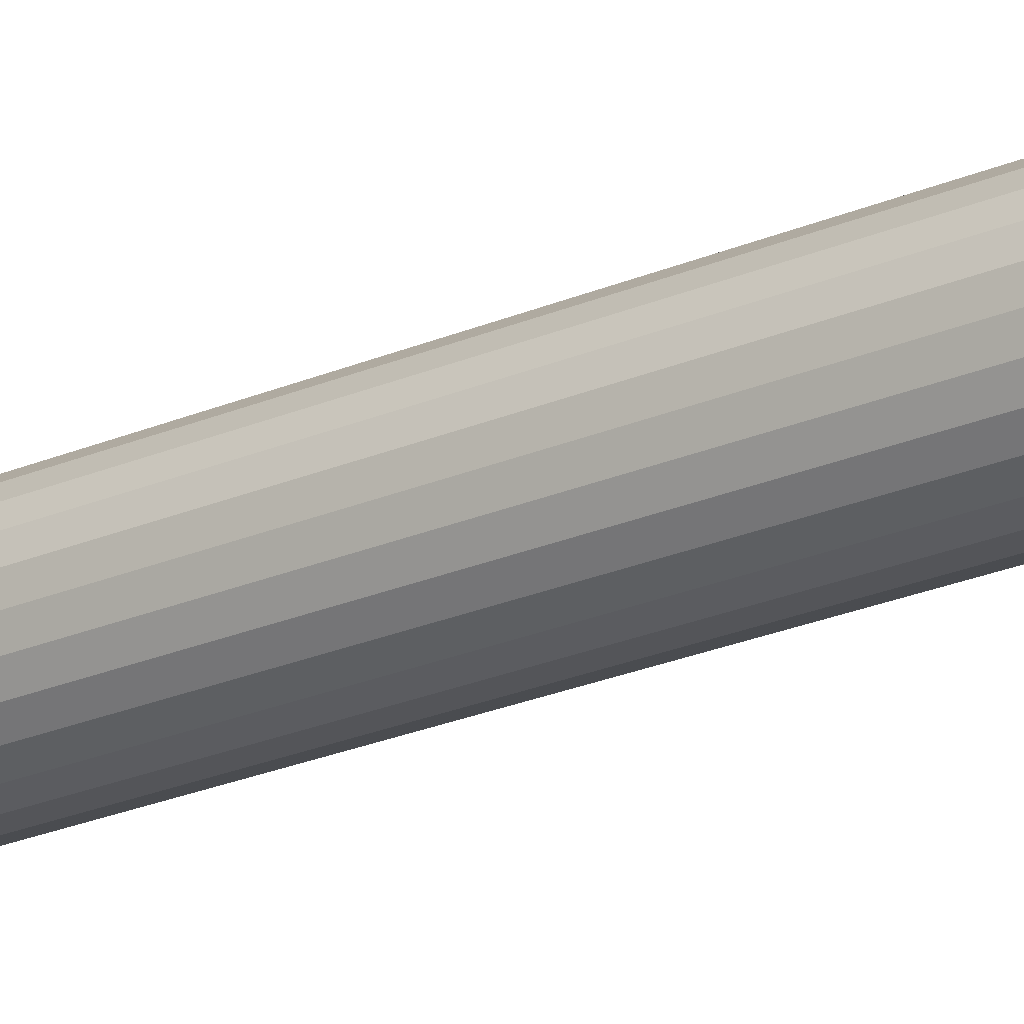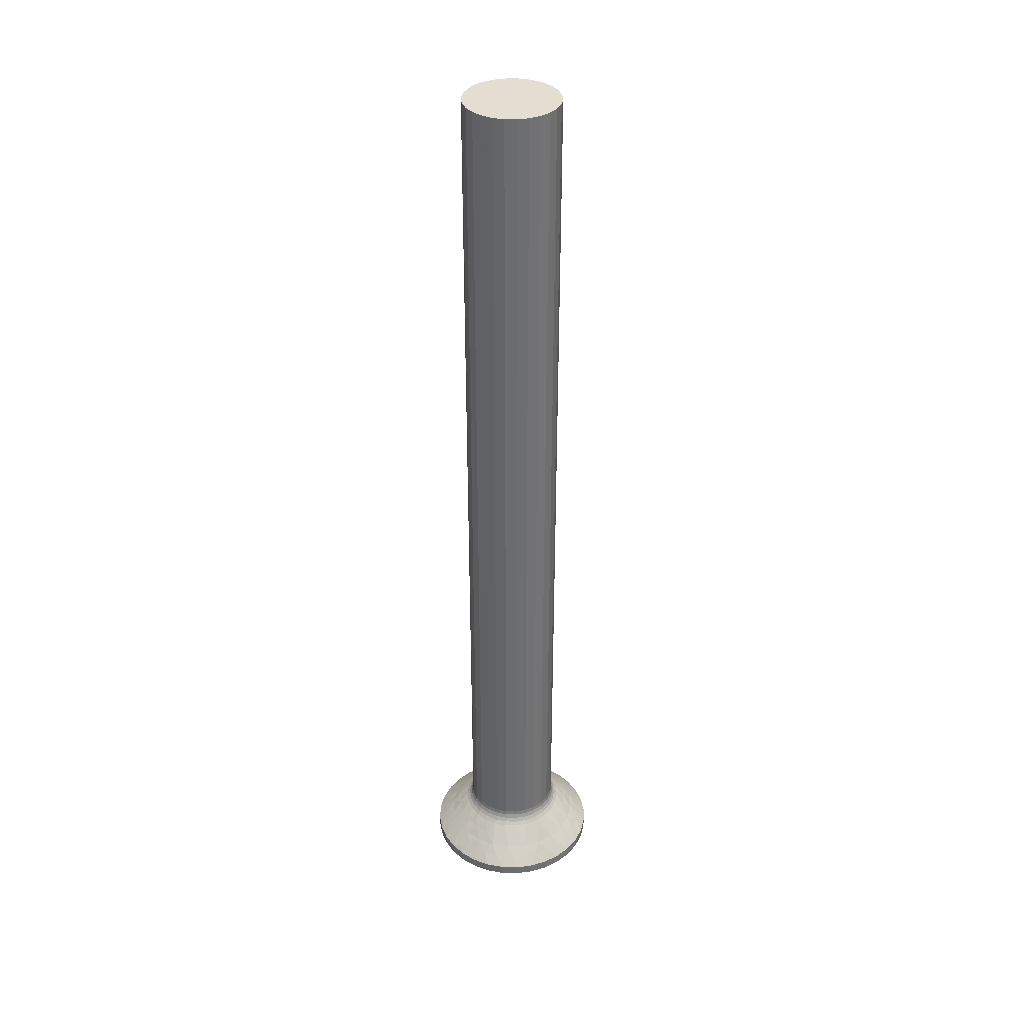
<metadata>
{"format":"obj","ext":"obj","renderer":"f3d","projection":"perspective","resolution":1024,"background":"white","views":[{"elev":-24.6,"azim":125.0,"up":"+Y"},{"elev":36.3,"azim":153.8,"up":"+Z"}]}
</metadata>
<code>
v 366.9 391.5 23.45
v 367.4 391.1 23.59
v 366.9 391.2 23.45
v 367.1 390.7 23.45
v 367.2 390.6 23.45
v 367.7 390.8 23.59
v 367.9 391.1 23.73
v 367.8 391.3 23.73
v 369.5 391.5 23.45
v 368.6 391.4 23.73
v 368.2 391.5 23.87
v 369 391.1 23.59
v 368.4 391.4 23.8
v 368.6 391.3 23.73
v 368.6 391.3 23.73
v 368.5 391.1 23.73
v 368.4 391.3 23.8
v 368.3 391.3 23.8
v 368.3 391 23.73
v 368 391.3 23.8
v 368 391.4 23.8
v 367.8 391.4 23.73
v 368.1 391 23.73
v 368.2 391.2 23.8
v 368.2 391.4 23.83
v 369.2 390.6 23.45
v 369.3 390.7 23.45
v 369.5 391.2 23.45
v 369.4 391 23.45
v 368.6 390.3 23.45
v 368.7 390.8 23.59
v 368.9 390.4 23.45
v 369 390.5 23.45
v 368.4 390.2 23.45
v 368.4 390.6 23.59
v 368.1 390.2 23.45
v 367.8 390.3 23.45
v 368 390.6 23.59
v 367.4 390.5 23.45
v 367.5 390.4 23.45
v 367 391 23.45
v 365.4 390 23.35
v 365.2 390.7 23.35
v 365.3 389.9 23.09
v 371.3 389.9 22.86
v 370.6 389.3 23.09
v 370.8 389.2 22.86
v 365 390.7 23.09
v 365 391.5 23.09
v 365.1 391.5 23.35
v 365.3 390.7 23.63
v 365.2 391.5 23.63
v 371.1 389.9 23.09
v 365.3 390.7 23.92
v 365.5 390.1 23.92
v 365.5 390 23.63
v 371 390 23.35
v 370.5 389.4 23.35
v 370.5 389.5 23.92
v 370.5 389.4 23.63
v 370.9 390.1 23.92
v 370.9 390 23.63
v 370.1 388.8 23.09
v 370.2 388.6 22.86
v 370 388.9 23.35
v 369.9 389 23.92
v 369.9 389 23.63
v 369.4 388.4 23.09
v 369.4 388.2 22.86
v 369.3 388.5 23.35
v 369.3 388.6 23.92
v 369.3 388.6 23.63
v 368.6 388.2 23.09
v 368.6 388 22.86
v 368.6 388.4 23.35
v 368.6 388.4 23.63
v 368.6 388.5 23.92
v 367.8 388.2 23.09
v 367.8 388 22.86
v 367.8 388.4 23.35
v 367.8 388.5 23.92
v 367.8 388.4 23.63
v 367.1 388.4 23.09
v 367 388.2 22.86
v 367.1 388.5 23.35
v 367.1 388.6 23.92
v 367.1 388.6 23.63
v 366.4 388.8 23.09
v 366.3 388.6 22.86
v 366.4 388.9 23.35
v 366.5 389 23.92
v 366.5 389 23.63
v 365.8 389.3 23.09
v 365.6 389.2 22.86
v 365.9 389.4 23.35
v 365.2 391.5 23.92
v 371.5 391.5 23.09
v 371.4 390.7 23.09
v 371.6 391.5 22.86
v 371.5 390.6 22.86
v 366 389.5 23.92
v 365.9 389.4 23.63
v 371.2 390.7 23.35
v 371.3 391.5 23.35
v 365.2 389.9 22.86
v 371.1 390.7 23.92
v 371.1 390.7 23.63
v 371.2 391.5 23.92
v 371.2 391.5 23.63
v 364.8 391.5 22.86
v 364.9 390.6 22.86
v 365.2 391.5 80
v 365.3 392.2 80
v 365.3 392.2 23.92
v 365.5 392.8 80
v 365.5 392.8 23.92
v 366 393.4 80
v 366 393.4 23.92
v 366.5 393.9 80
v 366.5 393.9 23.92
v 367.1 394.3 80
v 367.1 394.3 23.92
v 367.8 394.4 80
v 367.8 394.4 23.92
v 368.6 394.4 80
v 368.6 394.4 23.92
v 369.3 394.3 80
v 369.3 394.3 23.92
v 369.9 393.9 80
v 369.9 393.9 23.92
v 370.5 393.4 80
v 370.5 393.4 23.92
v 370.9 392.8 80
v 370.9 392.8 23.92
v 371.1 392.2 80
v 371.1 392.2 23.92
v 371.2 391.5 80
v 368.2 396 21.76
v 367.8 394.9 22.86
v 368.6 394.9 22.86
v 367 395.8 21.76
v 369.4 395.8 21.76
v 369.4 394.7 22.86
v 370.4 396.7 20.65
v 369.3 397 20.65
v 370.5 395.4 21.76
v 370.2 394.3 22.86
v 371.3 396.2 20.65
v 371.4 394.7 21.76
v 370.8 393.7 22.86
v 364.2 392 22.31
v 364.9 392.3 22.86
v 364.5 392.9 22.31
v 365.2 393.1 22.86
v 364.3 393.7 21.76
v 363.8 392.6 21.76
v 363.2 392.1 21.2
v 362.7 392.6 20.65
v 362.6 391.5 20.65
v 365 393.8 22.31
v 365.6 393.7 22.86
v 365 394.7 21.76
v 364.3 394.7 21.2
v 364.2 395.5 20.65
v 363.5 394.6 20.65
v 365 395.4 21.2
v 365.1 396.2 20.65
v 365.9 395.4 21.76
v 367.7 396.5 21.2
v 368.2 397.1 20.65
v 367.1 397 20.65
v 368.7 396.5 21.2
v 371.4 393.8 22.31
v 371.3 393.1 22.86
v 372.1 393.7 21.76
v 371.4 395.4 21.2
v 372.2 395.5 20.65
v 371.9 392.9 22.31
v 371.5 392.3 22.86
v 372.6 392.6 21.76
v 372.1 394.7 21.2
v 372.9 394.6 20.65
v 372.2 392 22.31
v 373.3 392.1 21.2
v 373.9 391.5 20.65
v 373.7 392.6 20.65
v 363 392.8 20.93
v 363 393.6 20.65
v 373.4 392.8 20.93
v 373.4 393.6 20.65
v 363.6 393.4 21.34
v 372.8 393.4 21.34
v 363.9 394 21.27
v 372.5 394 21.27
v 366.3 394.3 22.86
v 367 394.7 22.86
v 366 396.7 20.65
v 362.7 392.6 20
v 362.6 391.5 20
v 363 393.6 20
v 363.5 394.6 20
v 364.2 395.5 20
v 365.1 396.2 20
v 366 396.7 20
v 367.1 397 20
v 368.2 397.1 20
v 369.3 397 20
v 370.4 396.7 20
v 371.3 396.2 20
v 372.2 395.5 20
v 372.9 394.6 20
v 373.4 393.6 20
v 373.7 392.6 20
v 373.9 391.5 20
v 367.5 389.9 23.45
v 367.5 388.2 20
v 367.5 390.1 20
v 367.5 393 23.45
v 367.5 392.5 23.45
v 367.5 392.8 20
v 367.5 394.8 20
v 368.9 389.9 23.45
v 368.9 390.1 20
v 368.9 388.2 20
v 368.9 393 23.45
v 368.9 394.8 20
v 368.9 392.8 20
v 368.9 392.5 23.45
v 366.6 390.7 23.45
v 366.6 392.2 23.45
v 366.9 391.7 23.45
v 367 391.9 23.45
v 367.1 392.2 23.45
v 367.8 392.7 23.45
v 368.1 392.7 23.45
v 368.4 392.7 23.45
v 368.6 392.7 23.45
v 369.8 392.2 23.45
v 369.6 392.2 20
v 371.5 392.2 20
v 369.3 392.2 23.45
v 369.8 390.7 23.45
v 371.5 390.7 20
v 369.6 390.7 20
v 366.9 390.7 20
v 364.9 390.7 20
v 364.9 392.2 20
v 366.9 392.2 20
v 364.2 387.5 20
v 367 390.5 20
v 363.5 388.3 20
v 369.2 392.6 20
v 363 389.3 20
v 367 392.4 20
v 372.2 387.5 20
v 371.3 386.8 20
v 370.4 386.2 20
v 369.3 385.9 20
v 368.2 385.8 20
v 373.7 390.4 20
v 367.2 392.6 20
v 373.4 389.3 20
v 372.9 388.3 20
v 362.7 390.4 20
v 367.1 385.9 20
v 366 386.2 20
v 369.4 390.5 20
v 369.2 390.3 20
v 365.1 386.8 20
v 367.2 390.3 20
v 369.4 392.4 20
v 373.7 390.4 20.65
v 373.4 389.3 20.65
v 372.9 388.3 20.65
v 372.2 387.5 20.65
v 371.3 386.8 20.65
v 370.4 386.2 20.65
v 369.3 385.9 20.65
v 368.2 385.8 20.65
v 367.1 385.9 20.65
v 366 386.2 20.65
v 365.1 386.8 20.65
v 364.2 387.5 20.65
v 363.5 388.3 20.65
v 363 389.3 20.65
v 362.7 390.4 20.65
v 368.2 386.9 21.76
v 369.4 387.1 21.76
v 367 387.1 21.76
v 365.9 387.5 21.76
v 365 388.2 21.76
v 372.2 390.9 22.31
v 371.9 390 22.31
v 372.1 389.2 21.76
v 372.6 390.3 21.76
v 373.3 390.8 21.2
v 371.4 389.1 22.31
v 371.4 388.2 21.76
v 372.1 388.2 21.2
v 371.4 387.5 21.2
v 370.5 387.5 21.76
v 368.7 386.4 21.2
v 367.7 386.4 21.2
v 365 389.1 22.31
v 364.3 389.2 21.76
v 365 387.5 21.2
v 364.5 390 22.31
v 363.8 390.3 21.76
v 364.3 388.2 21.2
v 364.2 390.9 22.31
v 363.2 390.8 21.2
v 373.4 390.1 20.93
v 363 390.1 20.93
v 372.8 389.6 21.34
v 363.6 389.6 21.34
v 372.5 388.9 21.27
v 363.9 388.9 21.27
v 371.1 390.7 80
v 370.9 390.1 80
v 370.5 389.5 80
v 369.9 389 80
v 369.3 388.6 80
v 368.6 388.5 80
v 367.8 388.5 80
v 367.1 388.6 80
v 366.5 389 80
v 366 389.5 80
v 365.5 390.1 80
v 365.3 390.7 80
v 371.1 393 23.09
v 371.2 392.2 23.35
v 371.4 392.2 23.09
v 371.1 392.2 23.63
v 365.3 393 23.09
v 365.8 393.6 23.09
v 370.9 392.9 23.63
v 371 392.9 23.35
v 365.4 392.9 23.35
v 365.9 393.5 23.35
v 365.9 393.5 23.63
v 365.5 392.9 23.63
v 366.4 394.1 23.09
v 366.4 394 23.35
v 366.5 393.9 23.63
v 367.1 394.5 23.09
v 367.1 394.4 23.35
v 367.1 394.3 23.63
v 367.8 394.7 23.09
v 367.8 394.5 23.35
v 367.8 394.5 23.63
v 368.6 394.7 23.09
v 368.6 394.5 23.35
v 368.6 394.5 23.63
v 369.4 394.5 23.09
v 369.3 394.4 23.35
v 369.3 394.3 23.63
v 370.1 394.1 23.09
v 370 394 23.35
v 369.9 393.9 23.63
v 370.6 393.6 23.09
v 370.5 393.5 23.35
v 365 392.2 23.09
v 370.5 393.5 23.63
v 365.2 392.2 23.35
v 365.3 392.2 23.63
v 369.4 391.9 23.45
v 369.5 391.7 23.45
v 367.2 392.3 23.45
v 367.4 392.4 23.45
v 369 392.4 23.45
v 369.2 392.3 23.45
v 369 391.8 23.59
v 368.7 392.1 23.59
v 368.5 391.8 23.73
v 368.6 391.6 23.73
v 367.8 391.5 23.73
v 367.8 391.6 23.73
v 367.4 391.8 23.59
v 368 391.5 23.8
v 367.9 391.8 23.73
v 368 391.6 23.8
v 368.1 391.6 23.8
v 368.1 391.9 23.73
v 368.4 391.6 23.8
v 368.4 391.5 23.8
v 368.6 391.6 23.73
v 368.6 391.5 23.73
v 368.3 391.9 23.73
v 368.2 391.7 23.8
v 368.3 391.6 23.83
v 367.7 392.1 23.59
v 368 392.3 23.59
v 368.4 392.3 23.59
f 1 2 3
f 4 2 5
f 5 2 6
f 7 2 8
f 6 2 7
f 9 10 11
f 12 10 9
f 11 10 13
f 14 15 12
f 13 15 14
f 12 15 10
f 10 15 13
f 16 17 14
f 13 17 11
f 14 17 13
f 16 18 17
f 19 18 16
f 17 18 11
f 8 20 7
f 20 21 11
f 8 21 20
f 11 22 1
f 1 22 2
f 2 22 8
f 21 22 11
f 8 22 21
f 23 24 19
f 19 24 18
f 20 25 7
f 7 25 23
f 18 25 11
f 11 25 20
f 23 25 24
f 24 25 18
f 26 12 27
f 28 12 9
f 29 12 28
f 27 12 29
f 30 31 32
f 33 31 26
f 32 31 33
f 14 31 16
f 12 31 14
f 26 31 12
f 34 35 30
f 36 35 34
f 31 35 16
f 16 35 19
f 30 35 31
f 37 38 36
f 36 38 35
f 19 38 23
f 35 38 19
f 39 6 40
f 5 6 39
f 40 6 37
f 38 6 23
f 37 6 38
f 23 6 7
f 41 2 4
f 3 2 41
f 42 43 44
f 45 46 47
f 48 43 49
f 44 43 48
f 50 51 52
f 53 46 45
f 54 51 55
f 55 51 56
f 56 51 42
f 57 58 53
f 43 51 50
f 42 51 43
f 52 51 54
f 53 58 46
f 59 60 61
f 62 60 57
f 61 60 62
f 57 60 58
f 47 63 64
f 46 63 47
f 58 65 46
f 46 65 63
f 66 67 59
f 59 67 60
f 58 67 65
f 60 67 58
f 64 68 69
f 63 68 64
f 65 70 63
f 63 70 68
f 71 72 66
f 65 72 70
f 66 72 67
f 67 72 65
f 69 73 74
f 68 73 69
f 68 75 73
f 70 75 68
f 72 76 70
f 77 76 71
f 70 76 75
f 71 76 72
f 73 78 74
f 74 78 79
f 75 80 73
f 73 80 78
f 81 82 77
f 75 82 80
f 77 82 76
f 76 82 75
f 78 83 79
f 79 83 84
f 80 85 78
f 78 85 83
f 86 87 81
f 81 87 82
f 80 87 85
f 82 87 80
f 83 88 84
f 84 88 89
f 85 90 83
f 83 90 88
f 91 92 86
f 85 92 90
f 86 92 87
f 87 92 85
f 89 93 94
f 88 93 89
f 90 95 88
f 54 96 52
f 88 95 93
f 97 98 99
f 99 98 100
f 101 102 91
f 90 102 95
f 91 102 92
f 92 102 90
f 97 103 98
f 104 103 97
f 94 44 105
f 93 44 94
f 106 107 108
f 109 107 104
f 108 107 109
f 104 107 103
f 95 42 93
f 93 42 44
f 100 53 45
f 55 56 101
f 95 56 42
f 101 56 102
f 98 53 100
f 102 56 95
f 110 48 49
f 105 48 111
f 103 57 98
f 111 48 110
f 98 57 53
f 103 62 57
f 61 62 106
f 44 48 105
f 106 62 107
f 49 43 50
f 107 62 103
f 96 112 113
f 114 113 115
f 114 96 113
f 116 115 117
f 116 114 115
f 118 117 119
f 118 116 117
f 120 119 121
f 120 118 119
f 122 121 123
f 122 120 121
f 124 123 125
f 124 122 123
f 126 125 127
f 126 124 125
f 128 127 129
f 128 126 127
f 130 129 131
f 130 128 129
f 132 131 133
f 132 130 131
f 134 133 135
f 134 132 133
f 136 135 137
f 136 134 135
f 108 136 137
f 138 139 140
f 138 141 139
f 142 140 143
f 142 144 145
f 142 138 140
f 146 143 147
f 146 148 144
f 146 142 143
f 146 144 142
f 149 147 150
f 149 146 147
f 151 110 152
f 153 152 154
f 153 155 156
f 153 156 151
f 153 151 152
f 157 158 159
f 157 159 110
f 157 110 151
f 157 151 156
f 160 154 161
f 160 153 154
f 160 155 153
f 160 161 162
f 160 162 155
f 163 164 165
f 163 155 162
f 166 163 162
f 166 167 164
f 166 162 168
f 166 168 167
f 166 164 163
f 169 170 171
f 169 171 141
f 169 141 138
f 172 169 138
f 172 145 170
f 172 170 169
f 172 142 145
f 172 138 142
f 173 150 174
f 173 149 150
f 173 175 149
f 176 177 148
f 176 148 146
f 176 146 149
f 178 174 179
f 178 173 174
f 178 175 173
f 178 180 175
f 181 176 149
f 181 182 177
f 181 149 175
f 181 177 176
f 183 179 99
f 183 180 178
f 183 178 179
f 184 99 185
f 184 180 183
f 184 185 186
f 184 183 99
f 187 188 158
f 187 158 157
f 187 157 156
f 189 186 190
f 189 180 184
f 189 184 186
f 191 187 156
f 191 188 187
f 191 156 155
f 192 180 189
f 192 175 180
f 192 189 190
f 193 155 163
f 193 165 188
f 193 191 155
f 193 188 191
f 193 163 165
f 194 182 181
f 194 181 175
f 194 190 182
f 194 192 190
f 194 175 192
f 162 161 195
f 168 195 196
f 168 197 167
f 168 162 195
f 141 196 139
f 141 171 197
f 141 168 196
f 141 197 168
f 198 159 158
f 198 199 159
f 200 158 188
f 200 198 158
f 201 188 165
f 201 200 188
f 202 165 164
f 202 201 165
f 203 164 167
f 203 202 164
f 204 167 197
f 204 203 167
f 205 197 171
f 205 204 197
f 206 171 170
f 206 205 171
f 207 170 145
f 207 206 170
f 208 145 144
f 208 207 145
f 209 144 148
f 209 208 144
f 210 148 177
f 210 209 148
f 211 177 182
f 211 210 177
f 212 182 190
f 212 211 182
f 213 190 186
f 213 212 190
f 214 213 186
f 214 186 185
f 215 216 217
f 40 215 217
f 218 219 220
f 218 220 221
f 222 223 224
f 32 223 222
f 225 226 227
f 225 227 228
f 40 37 215
f 37 36 215
f 34 222 36
f 36 222 215
f 34 30 222
f 30 32 222
f 229 41 4
f 229 3 41
f 229 1 3
f 1 230 231
f 229 230 1
f 230 232 231
f 230 233 232
f 219 218 234
f 218 235 234
f 236 225 237
f 237 225 228
f 218 225 235
f 235 225 236
f 238 239 240
f 241 239 238
f 242 243 244
f 27 242 244
f 229 4 245
f 229 245 246
f 230 247 248
f 230 248 233
f 246 216 249
f 246 250 216
f 246 249 251
f 246 245 250
f 226 209 210
f 226 210 240
f 226 252 227
f 226 240 252
f 208 209 226
f 253 246 251
f 247 254 248
f 224 255 256
f 224 256 257
f 224 257 258
f 224 258 259
f 221 254 247
f 243 214 260
f 221 261 254
f 243 260 262
f 221 220 261
f 243 262 263
f 243 263 255
f 207 208 226
f 243 255 224
f 264 246 253
f 206 226 221
f 216 259 265
f 206 207 226
f 216 265 266
f 216 224 259
f 199 246 264
f 240 212 213
f 199 247 246
f 240 213 214
f 240 214 243
f 205 206 221
f 198 247 199
f 267 243 224
f 267 224 268
f 204 205 221
f 200 247 198
f 223 268 224
f 244 243 267
f 203 204 221
f 211 212 240
f 201 247 200
f 269 216 266
f 202 221 247
f 202 203 221
f 202 247 201
f 270 217 216
f 271 240 239
f 210 211 240
f 249 216 269
f 250 270 216
f 252 240 271
f 260 214 185
f 260 185 272
f 262 272 273
f 262 260 272
f 263 273 274
f 263 262 273
f 255 274 275
f 255 263 274
f 256 275 276
f 256 255 275
f 257 276 277
f 257 256 276
f 258 277 278
f 258 257 277
f 259 278 279
f 259 258 278
f 265 279 280
f 265 259 279
f 266 280 281
f 266 265 280
f 269 281 282
f 269 266 281
f 249 282 283
f 249 269 282
f 251 283 284
f 251 249 283
f 253 284 285
f 253 251 284
f 264 285 286
f 264 253 285
f 199 264 286
f 199 286 159
f 287 74 79
f 287 288 74
f 289 79 84
f 289 281 280
f 289 287 79
f 290 84 89
f 290 282 281
f 290 289 84
f 290 281 289
f 291 89 94
f 291 290 89
f 292 99 100
f 293 100 45
f 293 294 295
f 293 295 292
f 293 292 100
f 296 185 99
f 296 272 185
f 296 99 292
f 296 292 295
f 297 45 47
f 297 293 45
f 297 294 293
f 297 47 298
f 297 298 294
f 299 275 274
f 299 294 298
f 300 299 298
f 300 276 275
f 300 298 301
f 300 275 299
f 300 301 276
f 302 279 278
f 302 278 288
f 302 288 287
f 303 302 287
f 303 280 279
f 303 279 302
f 303 289 280
f 303 287 289
f 304 94 105
f 304 291 94
f 304 305 291
f 306 283 282
f 306 282 290
f 306 290 291
f 307 105 111
f 307 304 105
f 307 305 304
f 307 308 305
f 309 306 291
f 309 284 283
f 309 291 305
f 309 283 306
f 310 111 110
f 310 308 307
f 310 307 111
f 311 110 159
f 311 308 310
f 311 159 286
f 311 310 110
f 312 273 272
f 312 272 296
f 312 296 295
f 313 286 285
f 313 311 286
f 313 308 311
f 314 312 295
f 314 295 294
f 314 273 312
f 315 308 313
f 315 305 308
f 315 313 285
f 316 294 299
f 316 274 273
f 316 314 294
f 316 273 314
f 316 299 274
f 317 284 309
f 317 309 305
f 317 285 284
f 317 315 285
f 317 305 315
f 298 47 64
f 301 64 69
f 301 277 276
f 301 298 64
f 288 69 74
f 288 278 277
f 288 301 69
f 288 277 301
f 108 137 318
f 106 318 319
f 106 108 318
f 61 319 320
f 61 106 319
f 59 320 321
f 59 61 320
f 66 321 322
f 66 59 321
f 71 322 323
f 71 66 322
f 77 323 324
f 77 71 323
f 81 324 325
f 81 77 324
f 86 325 326
f 86 81 325
f 91 326 327
f 91 86 326
f 101 327 328
f 101 91 327
f 55 328 329
f 55 101 328
f 54 329 112
f 54 55 329
f 96 54 112
f 328 327 326
f 115 113 112
f 115 112 329
f 117 329 328
f 117 115 329
f 119 328 326
f 119 117 328
f 121 325 324
f 121 326 325
f 121 119 326
f 123 121 324
f 125 324 323
f 125 123 324
f 127 322 321
f 127 323 322
f 127 125 323
f 133 137 135
f 133 318 137
f 133 319 318
f 133 320 319
f 131 129 127
f 131 321 320
f 131 320 133
f 131 127 321
f 330 331 332
f 332 331 97
f 136 333 134
f 104 333 109
f 334 335 154
f 134 333 336
f 336 333 337
f 338 339 334
f 331 333 104
f 337 333 331
f 109 333 136
f 334 339 335
f 118 340 116
f 341 340 338
f 116 340 341
f 338 340 339
f 161 342 195
f 335 342 161
f 339 343 335
f 335 343 342
f 340 344 339
f 120 344 118
f 339 344 343
f 118 344 340
f 195 345 196
f 342 345 195
f 343 346 342
f 342 346 345
f 122 347 120
f 344 347 343
f 343 347 346
f 120 347 344
f 196 348 139
f 345 348 196
f 346 349 345
f 345 349 348
f 124 350 122
f 347 350 346
f 122 350 347
f 346 350 349
f 348 351 139
f 139 351 140
f 348 352 351
f 349 352 348
f 126 353 124
f 124 353 350
f 350 353 349
f 349 353 352
f 351 354 140
f 140 354 143
f 351 355 354
f 352 355 351
f 128 356 126
f 126 356 353
f 353 356 352
f 352 356 355
f 143 357 147
f 354 357 143
f 354 358 357
f 355 358 354
f 130 359 128
f 128 359 356
f 356 359 355
f 355 359 358
f 147 360 150
f 357 360 147
f 358 361 357
f 136 108 109
f 357 361 360
f 49 362 110
f 110 362 152
f 132 363 130
f 358 363 361
f 130 363 359
f 359 363 358
f 50 364 49
f 150 330 174
f 49 364 362
f 360 330 150
f 114 365 96
f 52 365 50
f 96 365 52
f 50 365 364
f 361 337 360
f 360 337 330
f 152 334 154
f 134 336 132
f 361 336 337
f 132 336 363
f 362 334 152
f 363 336 361
f 364 338 362
f 174 332 179
f 179 332 99
f 99 332 97
f 362 338 334
f 364 341 338
f 116 341 114
f 330 332 174
f 114 341 365
f 97 331 104
f 365 341 364
f 337 331 330
f 154 335 161
f 29 242 27
f 29 28 242
f 28 9 242
f 241 238 366
f 366 238 367
f 367 238 9
f 9 238 242
f 216 222 224
f 216 215 222
f 218 221 226
f 218 226 225
f 243 238 240
f 243 242 238
f 229 246 247
f 229 247 230
f 217 270 40
f 40 270 39
f 39 250 5
f 5 250 4
f 270 250 39
f 250 245 4
f 248 254 233
f 233 254 368
f 368 261 369
f 369 261 219
f 254 261 368
f 261 220 219
f 227 252 228
f 228 252 370
f 370 271 371
f 371 271 241
f 252 271 370
f 271 239 241
f 244 267 27
f 27 267 26
f 26 268 33
f 33 268 32
f 267 268 26
f 268 223 32
f 367 372 366
f 9 372 367
f 241 372 371
f 371 372 373
f 374 372 375
f 373 372 374
f 1 376 11
f 377 376 378
f 378 376 1
f 11 376 379
f 379 376 377
f 380 381 377
f 379 381 11
f 377 381 379
f 380 382 381
f 383 382 380
f 381 382 11
f 375 384 374
f 384 385 11
f 375 385 384
f 372 386 375
f 375 386 385
f 11 387 9
f 9 387 372
f 385 387 11
f 372 387 386
f 386 387 385
f 388 389 383
f 383 389 382
f 384 390 374
f 374 390 388
f 382 390 11
f 11 390 384
f 388 390 389
f 389 390 382
f 368 378 233
f 231 378 1
f 232 378 231
f 233 378 232
f 234 391 219
f 369 391 368
f 219 391 369
f 377 391 380
f 378 391 377
f 368 391 378
f 235 392 234
f 391 392 380
f 380 392 383
f 234 392 391
f 236 393 235
f 237 393 236
f 383 393 388
f 235 393 392
f 392 393 383
f 370 373 228
f 371 373 370
f 228 373 237
f 393 373 388
f 388 373 374
f 237 373 393
f 366 372 241

</code>
